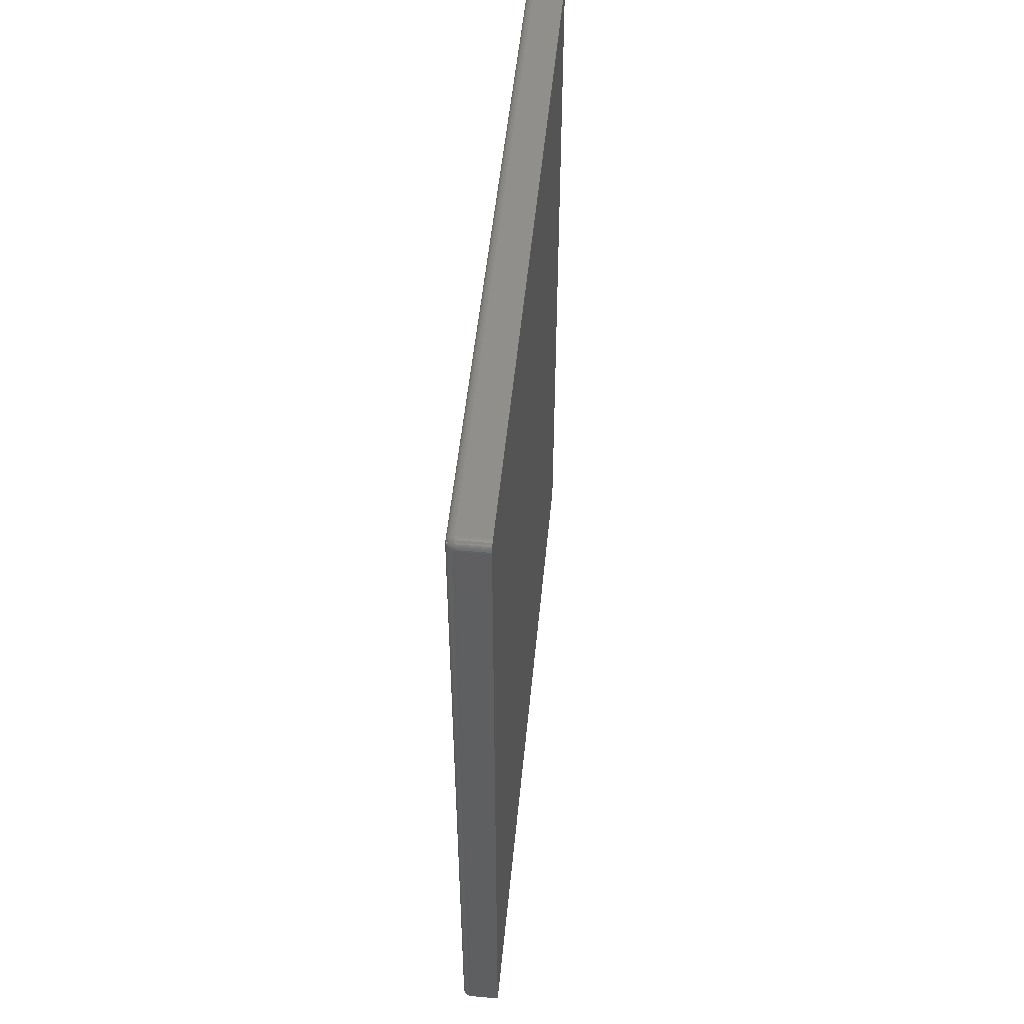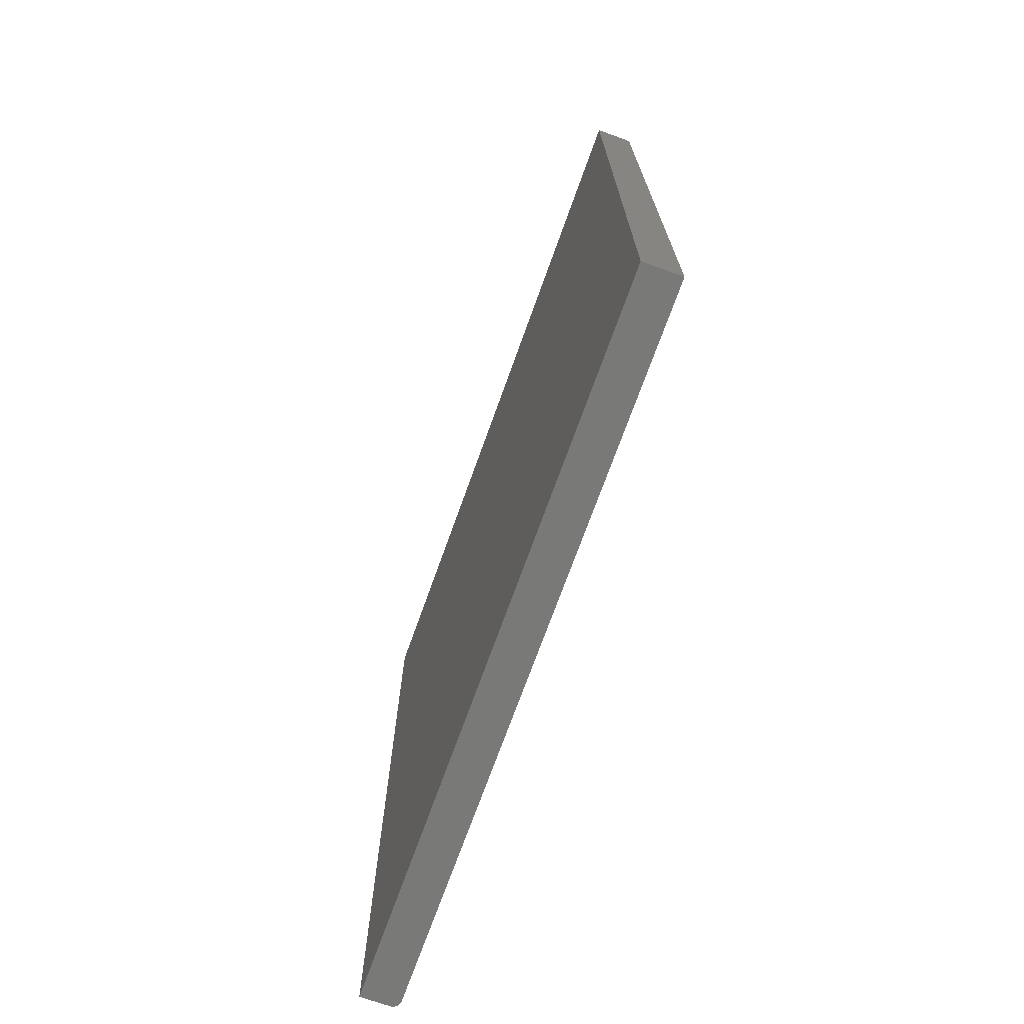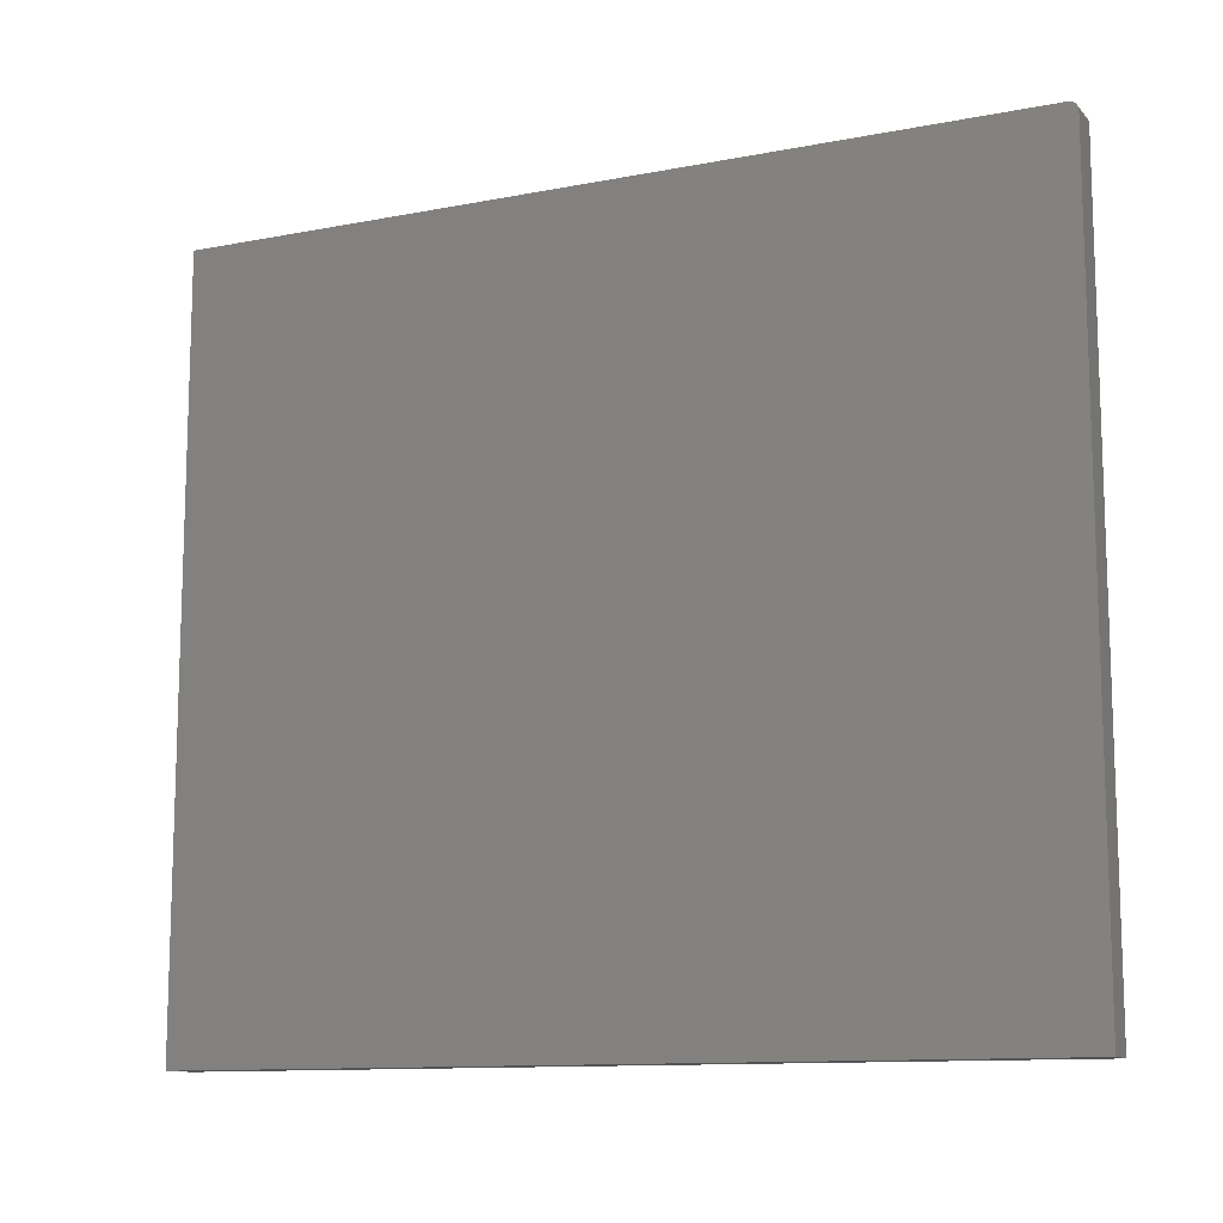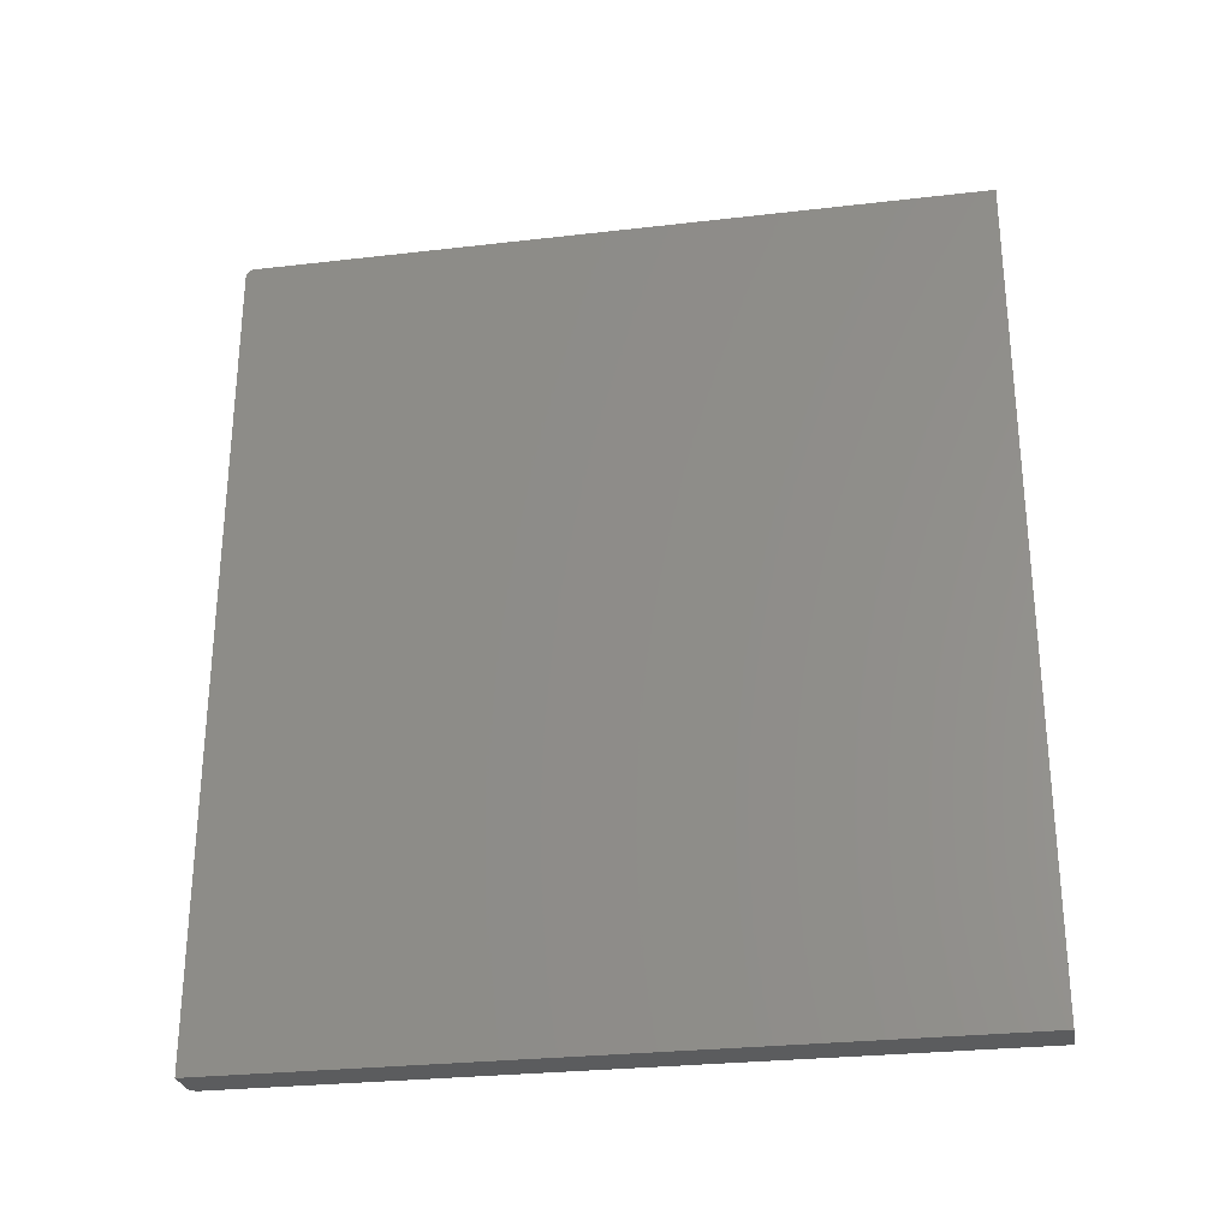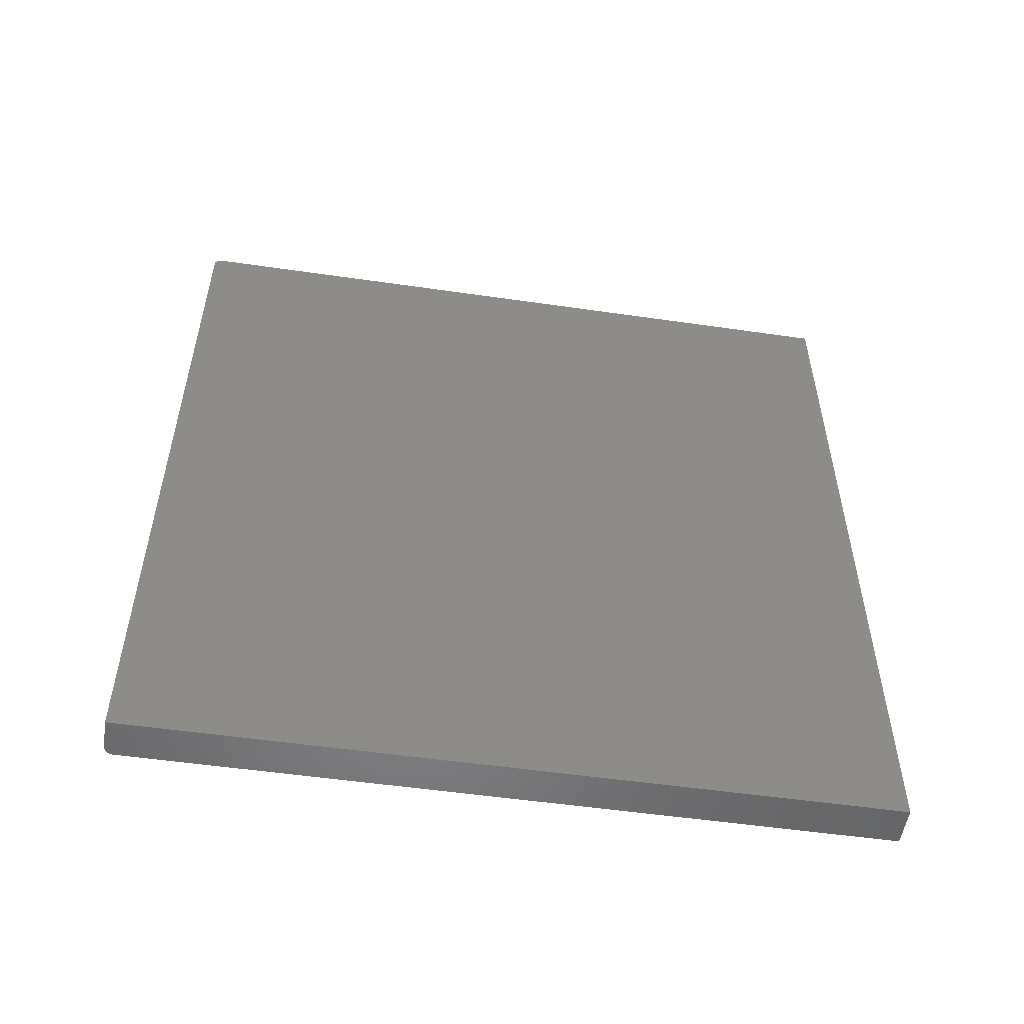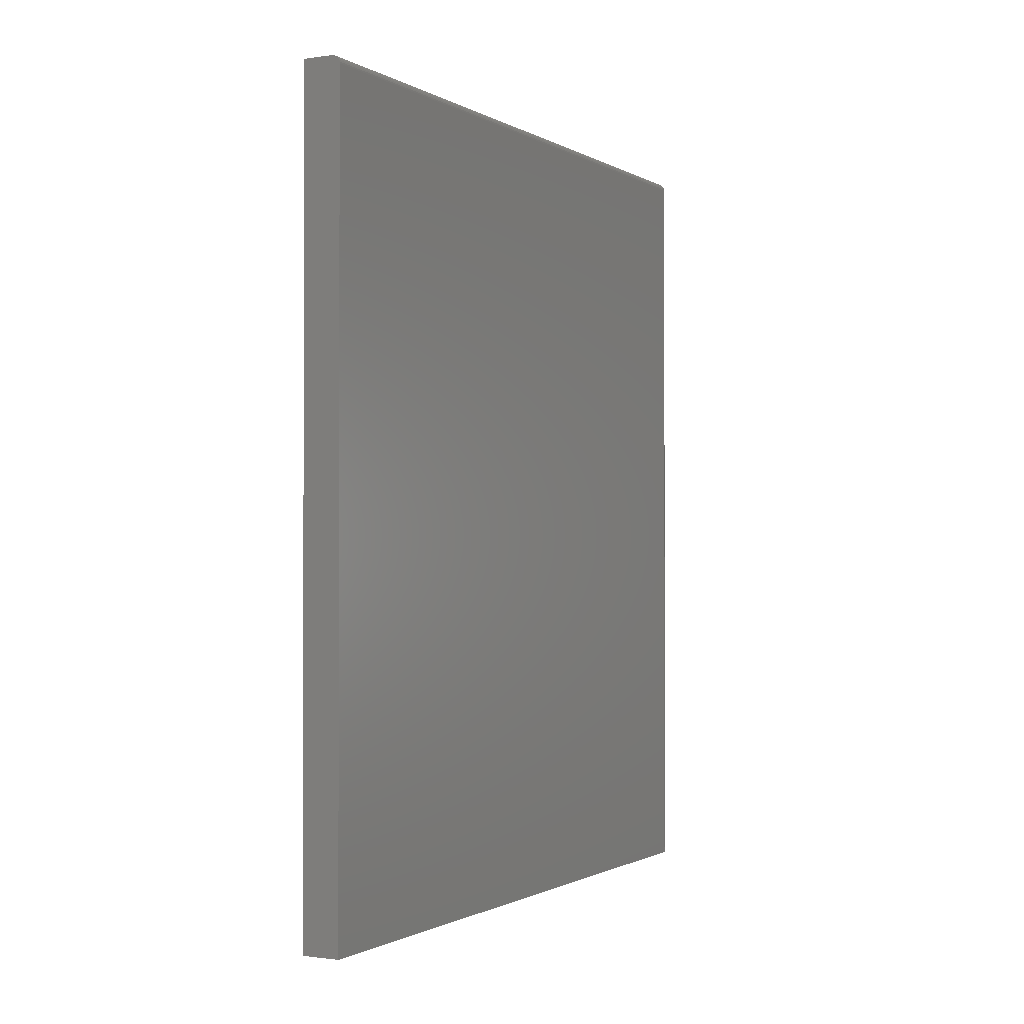
<metadata>
{"format":"stl","ext":"stl","renderer":"f3d","projection":"perspective","resolution":1024,"background":"white","views":[{"elev":51.1,"azim":5.5,"up":"+Y"},{"elev":-71.7,"azim":160.3,"up":"+Y"},{"elev":-11.7,"azim":115.0,"up":"+Z"},{"elev":-27.9,"azim":100.0,"up":"+Y"},{"elev":-53.1,"azim":81.2,"up":"+Y"},{"elev":-1.1,"azim":-151.8,"up":"+Y"}]}
</metadata>
<code>
# stl→obj: 87 verts, 170 faces
v 0.03536 0.75 0.6641
v 0.007812 0.75 0.6641
v 0.03536 0.7498 0.6656
v 0.007812 0.7498 0.6656
v 0.03536 0.7494 0.6671
v 0.007812 0.7494 0.6671
v 0.03536 0.7487 0.6684
v 0.007812 0.7487 0.6684
v 0.03536 0.7477 0.6696
v 0.007812 0.7477 0.6696
v 0.03536 0.7465 0.6706
v 0.007812 0.7465 0.6706
v 0.03536 0.7452 0.6713
v 0.007812 0.7452 0.6713
v 0.03536 0.7437 0.6717
v 0.007812 0.7437 0.6717
v 0.03536 0.7422 0.6719
v 0.007812 0.7422 0.6719
v 0.007812 0.75 -4.784e-19
v 0.03536 0.75 -2.165e-18
v 4.066e-17 0 0.6641
v 4.066e-17 0.7422 0.6641
v 0 0 0
v 0 0.7422 0
v 0.03536 0 0.6719
v 0.007812 0 0.6719
v 0.001317 0 0.6684
v 0.003472 0 0.6706
v 0.002288 0 0.6696
v 0.03536 0 -2.165e-18
v 0.0005947 0 0.6671
v 0.0001501 0 0.6656
v 0.006288 0 0.6717
v 0.004823 0 0.6713
v 0.002288 0.7477 -1.401e-19
v 0.003472 0.7487 -2.126e-19
v 0.001317 0.7465 -8.062e-20
v 0.0001501 0.7437 -9.192e-21
v 0.0005947 0.7452 -3.641e-20
v 0.004823 0.7494 -2.953e-19
v 0.006288 0.7498 -3.851e-19
v 0.006288 0.7422 0.6717
v 0.004823 0.7422 0.6713
v 0.003472 0.7422 0.6706
v 0.002288 0.7422 0.6696
v 0.001317 0.7422 0.6684
v 0.0005947 0.7422 0.6671
v 0.0001501 0.7422 0.6656
v 0.006288 0.7498 0.6641
v 0.004823 0.7494 0.6641
v 0.003472 0.7487 0.6641
v 0.002288 0.7477 0.6641
v 0.001317 0.7465 0.6641
v 0.0005947 0.7452 0.6641
v 0.0001501 0.7437 0.6641
v 0.006288 0.7437 0.6716
v 0.002288 0.7433 0.6695
v 0.003472 0.7435 0.6704
v 0.004823 0.7436 0.6711
v 0.0005947 0.7438 0.6665
v 0.001317 0.7446 0.6677
v 0.002288 0.7443 0.6692
v 0.003472 0.7447 0.6701
v 0.004823 0.7449 0.6707
v 0.006288 0.7451 0.6711
v 0.0005947 0.7447 0.6657
v 0.001317 0.7458 0.6665
v 0.002288 0.7453 0.6687
v 0.002288 0.7461 0.668
v 0.003472 0.7458 0.6695
v 0.003472 0.7468 0.6687
v 0.004823 0.7462 0.6701
v 0.004823 0.7473 0.6692
v 0.006288 0.7464 0.6704
v 0.006288 0.7476 0.6695
v 0.002288 0.7468 0.6671
v 0.003472 0.7476 0.6677
v 0.004823 0.7482 0.6681
v 0.006288 0.7486 0.6683
v 0.002288 0.7473 0.6662
v 0.003472 0.7482 0.6665
v 0.004823 0.7489 0.6668
v 0.006288 0.7493 0.667
v 0.006288 0.7497 0.6656
v 0.004823 0.7493 0.6655
v 0.003472 0.7486 0.6653
v 0.002288 0.7476 0.6651
f 1 2 3
f 3 2 4
f 3 4 5
f 5 4 6
f 5 6 7
f 7 6 8
f 7 8 9
f 9 8 10
f 9 10 11
f 11 10 12
f 11 12 13
f 13 12 14
f 13 14 15
f 15 14 16
f 15 16 17
f 17 16 18
f 19 2 20
f 20 2 1
f 21 22 23
f 23 22 24
f 25 17 26
f 26 17 18
f 27 28 29
f 21 23 30
f 25 28 27
f 25 27 31
f 25 31 32
f 25 32 21
f 25 21 30
f 28 25 26
f 28 26 33
f 28 33 34
f 35 36 37
f 30 23 24
f 20 30 24
f 20 24 38
f 20 38 39
f 20 39 37
f 20 37 36
f 36 40 41
f 36 41 19
f 36 19 20
f 26 18 33
f 33 18 42
f 33 42 34
f 34 42 43
f 34 43 28
f 28 43 44
f 28 44 29
f 29 44 45
f 29 45 27
f 27 45 46
f 27 46 31
f 31 46 47
f 31 47 32
f 32 47 48
f 32 48 21
f 21 48 22
f 2 19 49
f 49 19 41
f 49 41 50
f 50 41 40
f 50 40 51
f 51 40 36
f 51 36 52
f 52 36 35
f 52 35 53
f 53 35 37
f 53 37 54
f 54 37 39
f 54 39 55
f 55 39 38
f 55 38 22
f 22 38 24
f 18 56 42
f 18 16 56
f 57 46 45
f 45 44 57
f 57 44 58
f 44 43 58
f 58 43 59
f 43 42 59
f 59 42 56
f 60 48 47
f 47 46 60
f 60 46 61
f 46 57 61
f 61 57 62
f 57 58 62
f 62 58 63
f 58 59 63
f 63 59 64
f 59 56 64
f 64 56 65
f 56 16 65
f 65 16 14
f 22 48 55
f 48 60 55
f 55 60 66
f 60 61 66
f 66 61 67
f 61 68 67
f 67 68 69
f 68 70 69
f 69 70 71
f 70 72 71
f 71 72 73
f 72 74 73
f 73 74 75
f 74 12 75
f 75 12 10
f 76 67 69
f 69 71 76
f 76 71 77
f 71 73 77
f 77 73 78
f 73 75 78
f 78 75 79
f 75 10 79
f 79 10 8
f 54 55 66
f 66 67 54
f 54 67 53
f 67 76 53
f 53 76 80
f 76 77 80
f 80 77 81
f 77 78 81
f 81 78 82
f 78 79 82
f 82 79 83
f 79 8 83
f 83 8 6
f 4 2 84
f 84 2 49
f 84 49 85
f 85 49 50
f 85 50 86
f 86 50 51
f 86 51 87
f 87 51 52
f 87 52 53
f 14 12 65
f 65 12 74
f 65 74 64
f 64 74 72
f 64 72 63
f 63 72 70
f 63 70 62
f 62 70 68
f 62 68 61
f 6 4 83
f 83 4 84
f 83 84 82
f 82 84 85
f 82 85 81
f 81 85 86
f 81 86 80
f 80 86 87
f 80 87 53
f 25 30 17
f 15 1 3
f 15 3 5
f 15 5 7
f 15 7 9
f 15 9 11
f 15 11 13
f 20 1 15
f 20 15 17
f 20 17 30

</code>
